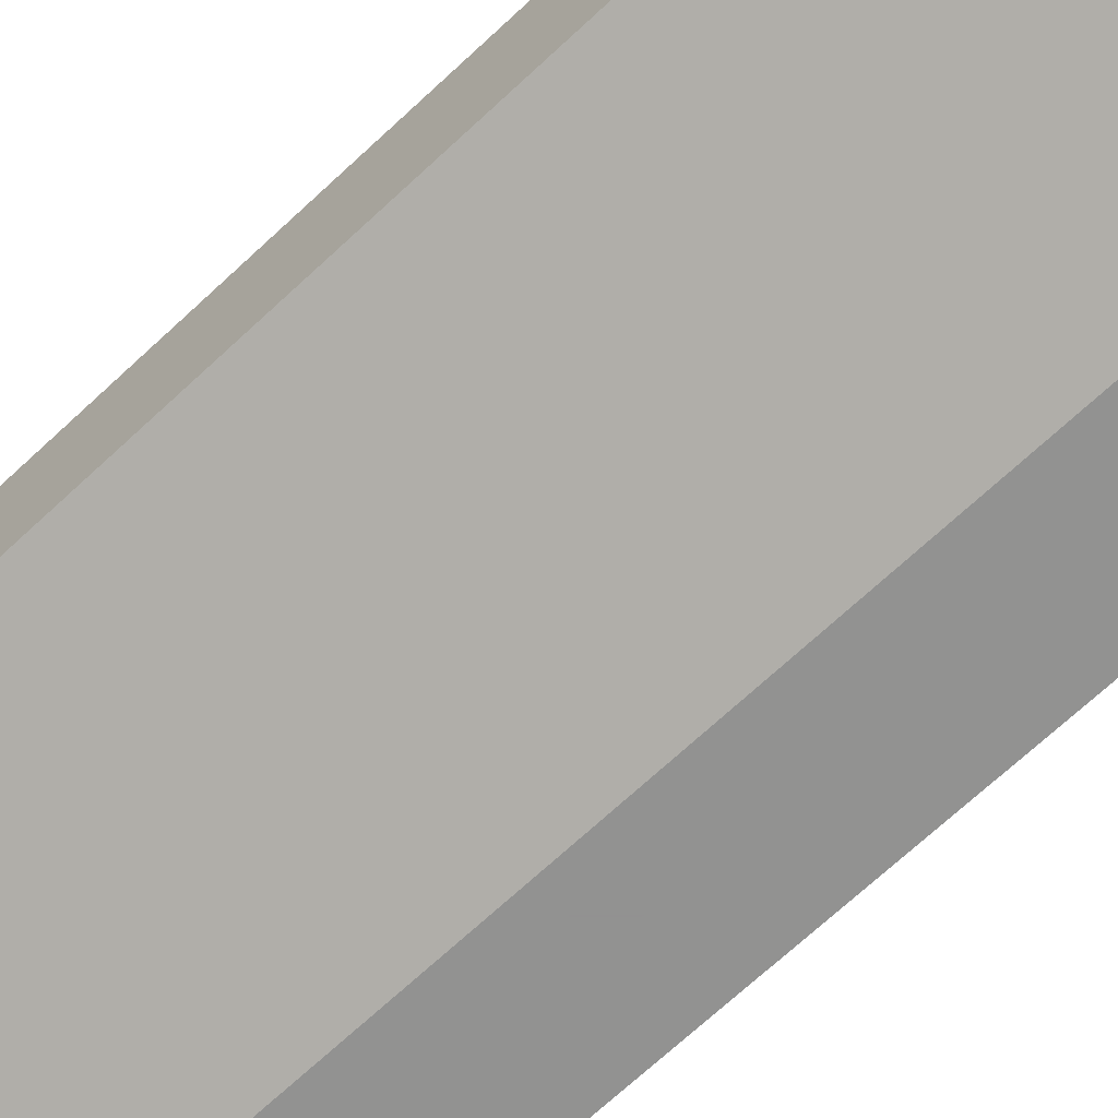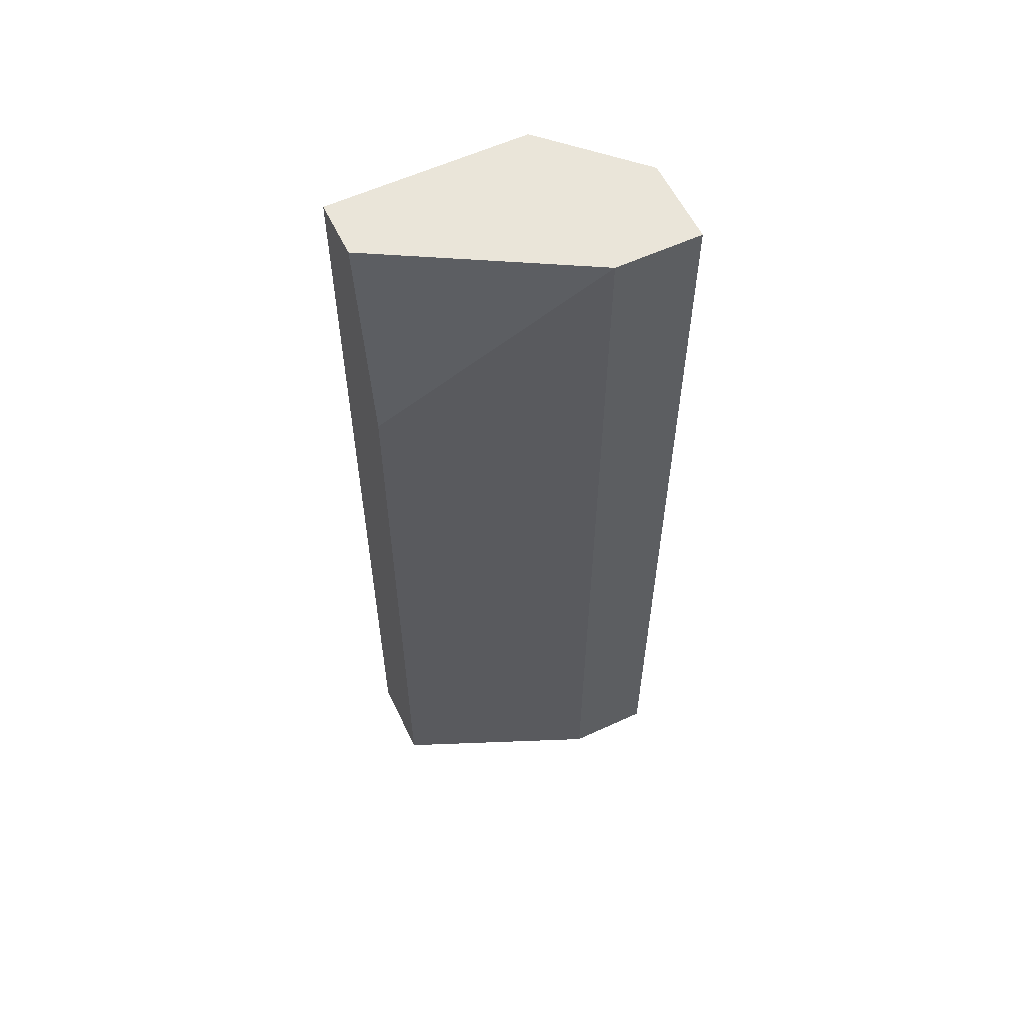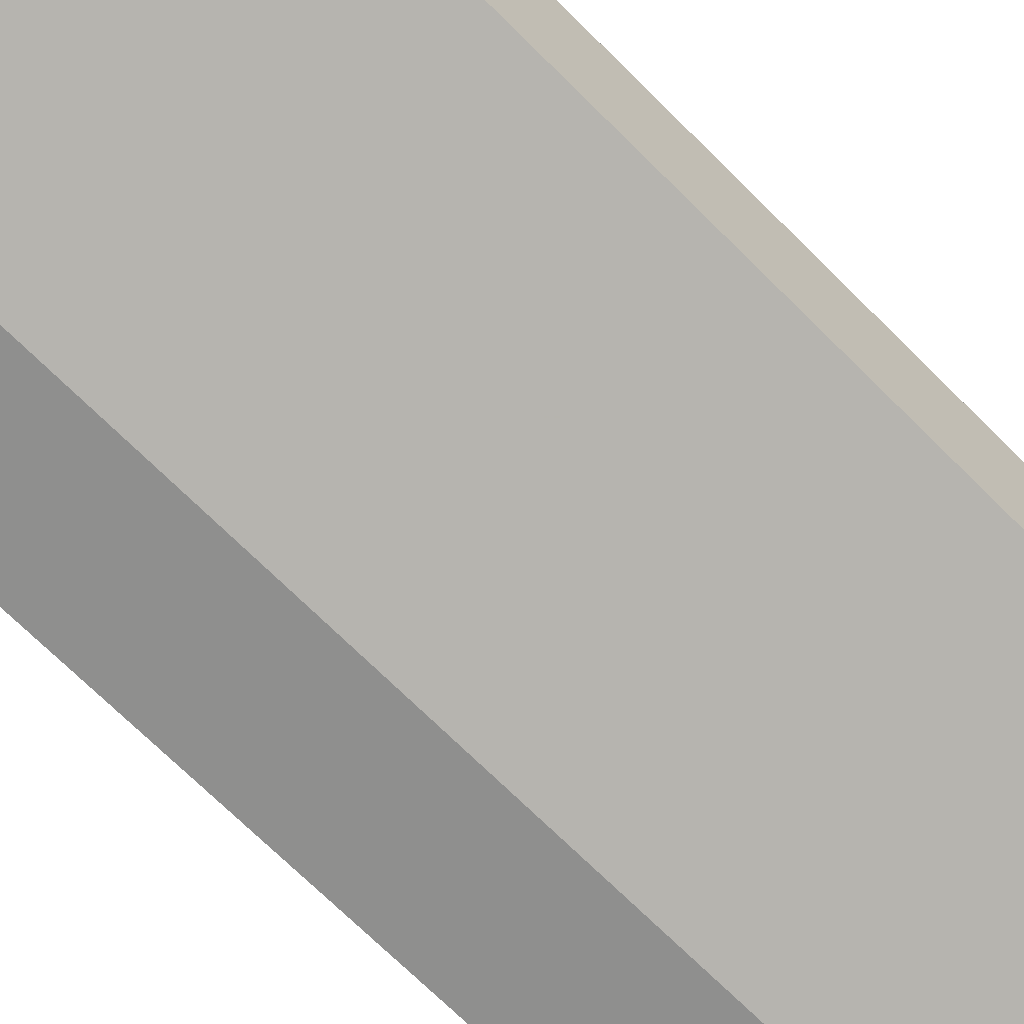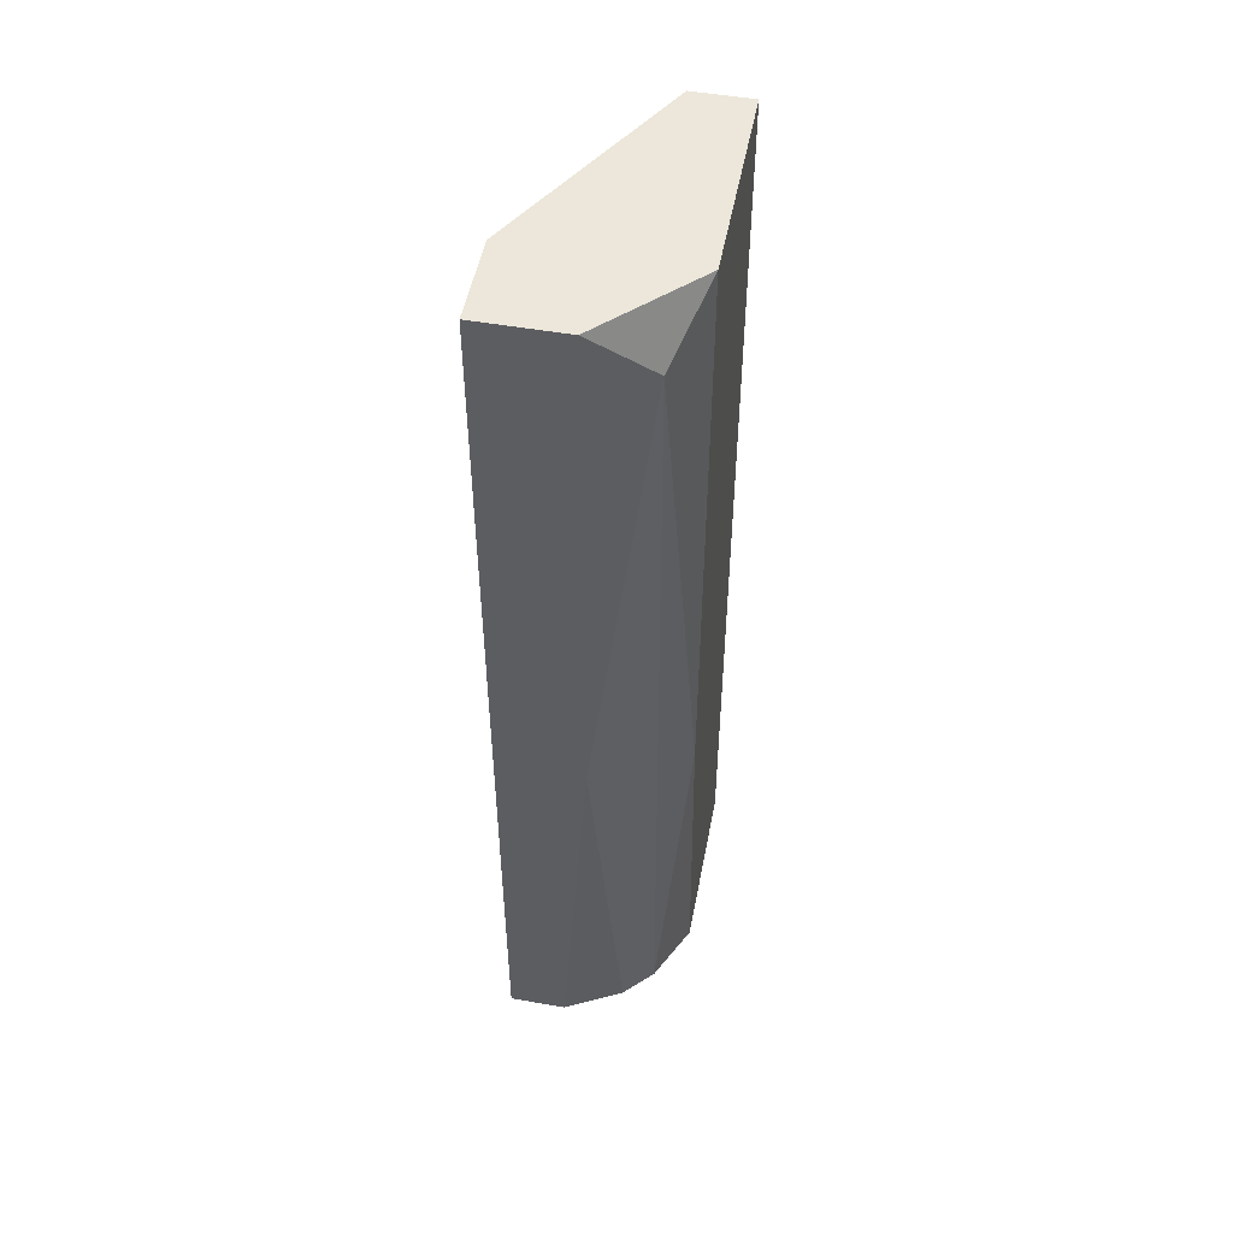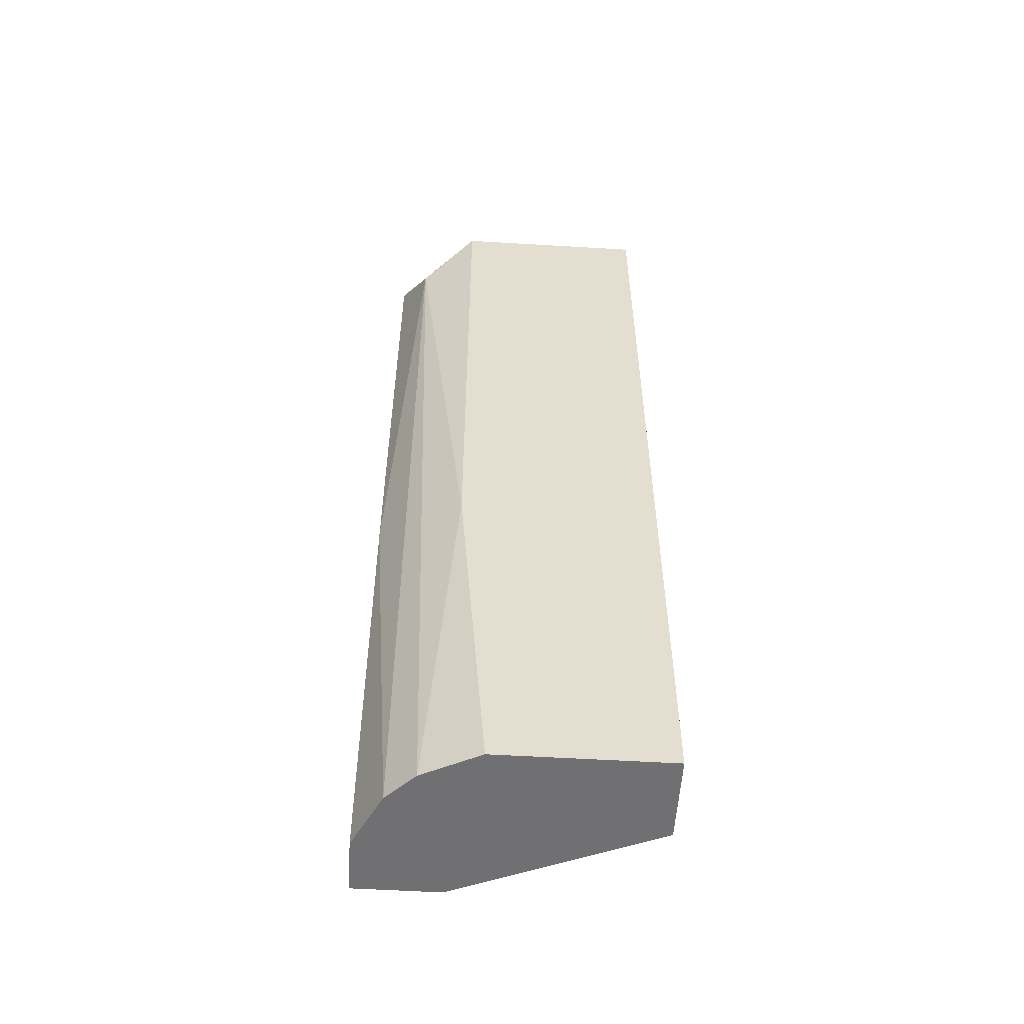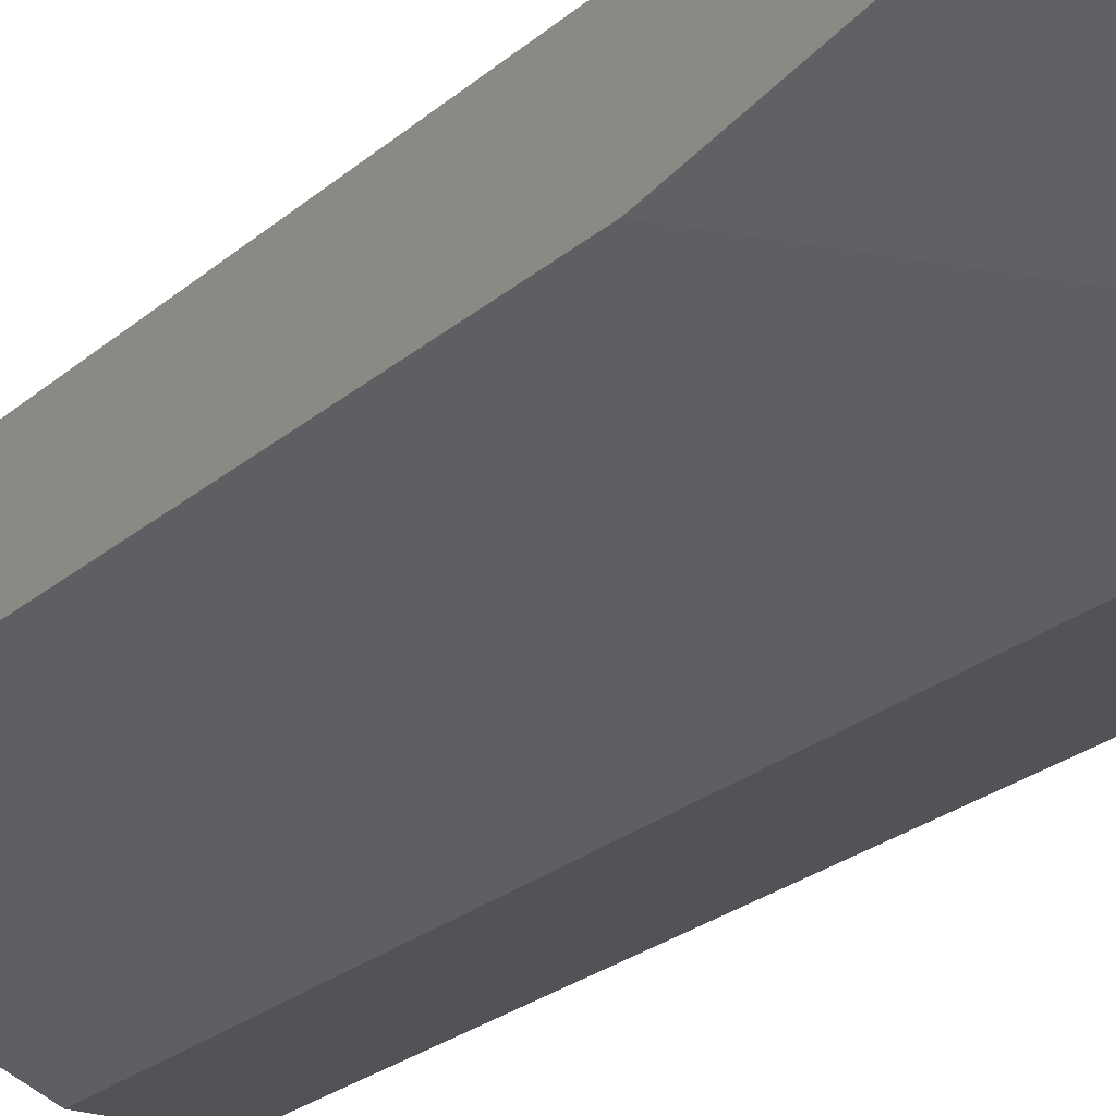
<metadata>
{"format":"obj","ext":"obj","renderer":"f3d","projection":"perspective","resolution":1024,"background":"white","views":[{"elev":-66.2,"azim":133.7,"up":"+Z"},{"elev":58.4,"azim":154.5,"up":"+Y"},{"elev":-65.2,"azim":44.0,"up":"+Z"},{"elev":50.9,"azim":-79.2,"up":"+Y"},{"elev":-55.0,"azim":-3.6,"up":"+Y"},{"elev":-21.7,"azim":147.0,"up":"+Z"}]}
</metadata>
<code>
v -0.01254 0.01395 0.04673
v -0.01254 0.01395 0.03699
v -0.01254 -0.02013 0.04673
v -0.01254 -0.04124 0.03699
v -0.01578 -0.04124 0.04348
v -0.01578 0.0107 0.04511
v -0.01741 0.01395 0.04186
v -0.01741 0.01395 0.03699
v -0.01741 -0.01688 0.04186
v -0.01741 -0.04124 0.03699
v -0.01741 -0.04124 0.04024
v -0.01091 -0.04124 0.04673
v -0.001176 0.000958 0.04186
v -0.001176 0.01395 0.04348
v -0.001176 0.01395 0.04673
v -0.001176 -0.04124 0.04673
v -0.001176 -0.04124 0.04186
v -0.01416 -0.04124 0.04511
f 9 11 5
f 4 10 8
f 8 1 14
f 10 4 16
f 10 16 18
f 16 4 17
f 14 16 17
f 4 8 2
f 8 14 2
f 17 4 2
f 8 10 7
f 1 8 7
f 14 1 15
f 16 14 15
f 1 16 15
f 16 1 12
f 18 16 12
f 14 17 13
f 2 14 13
f 17 2 13
f 10 18 11
f 7 10 11
f 1 7 6
f 6 18 3
f 12 1 3
f 18 12 3
f 1 6 3
f 7 11 9
f 6 7 9
f 6 9 5
f 11 18 5
f 18 6 5

</code>
